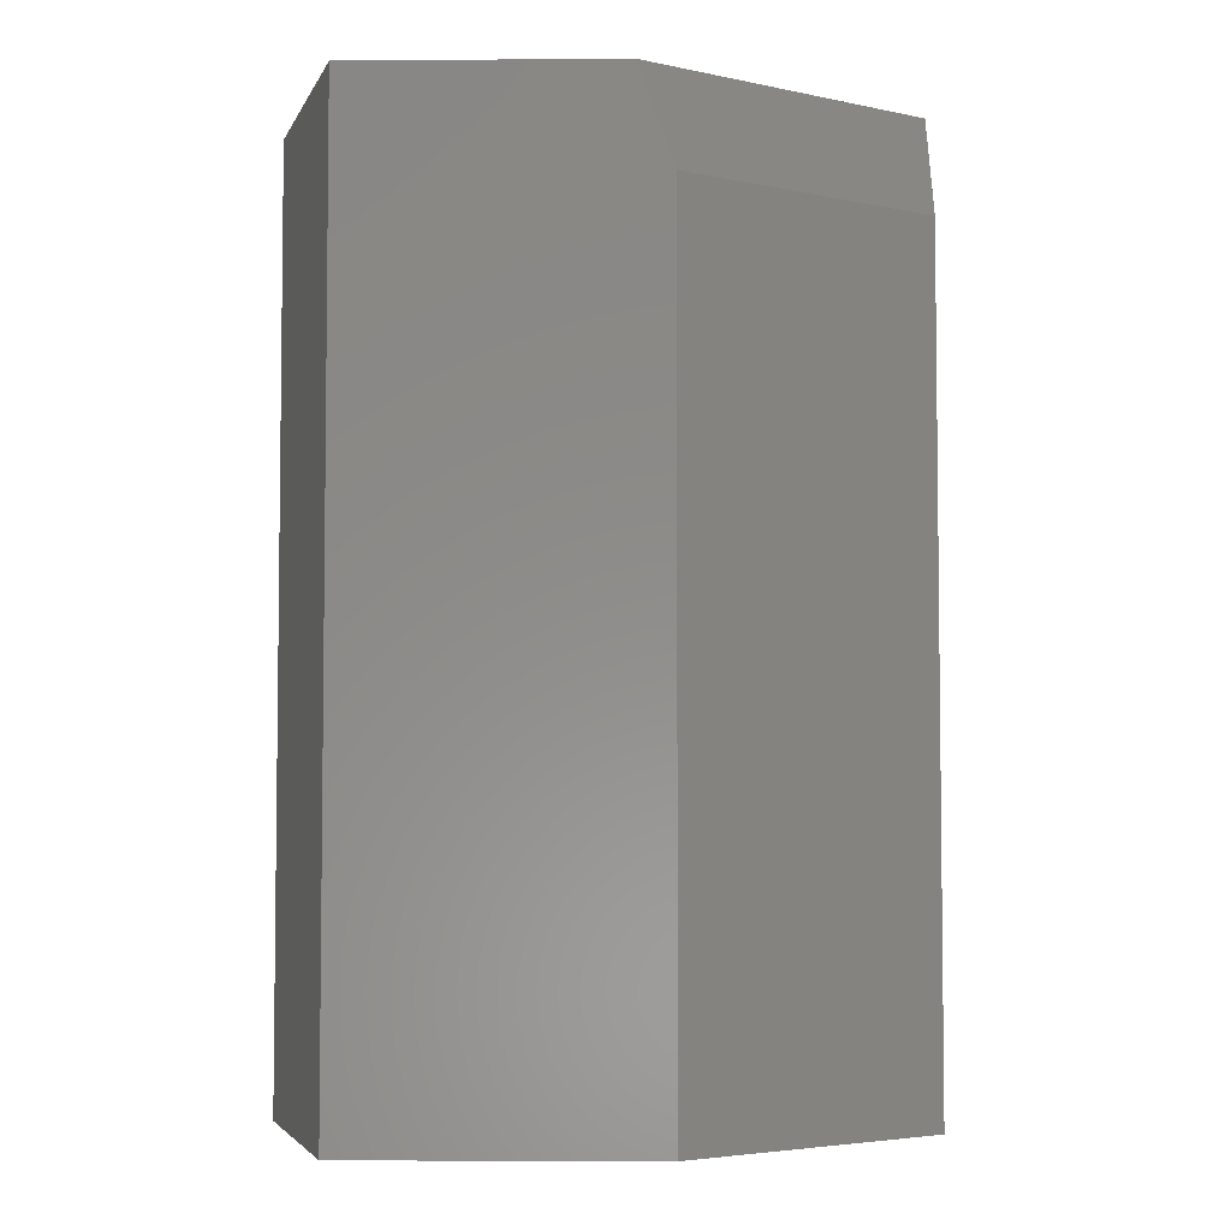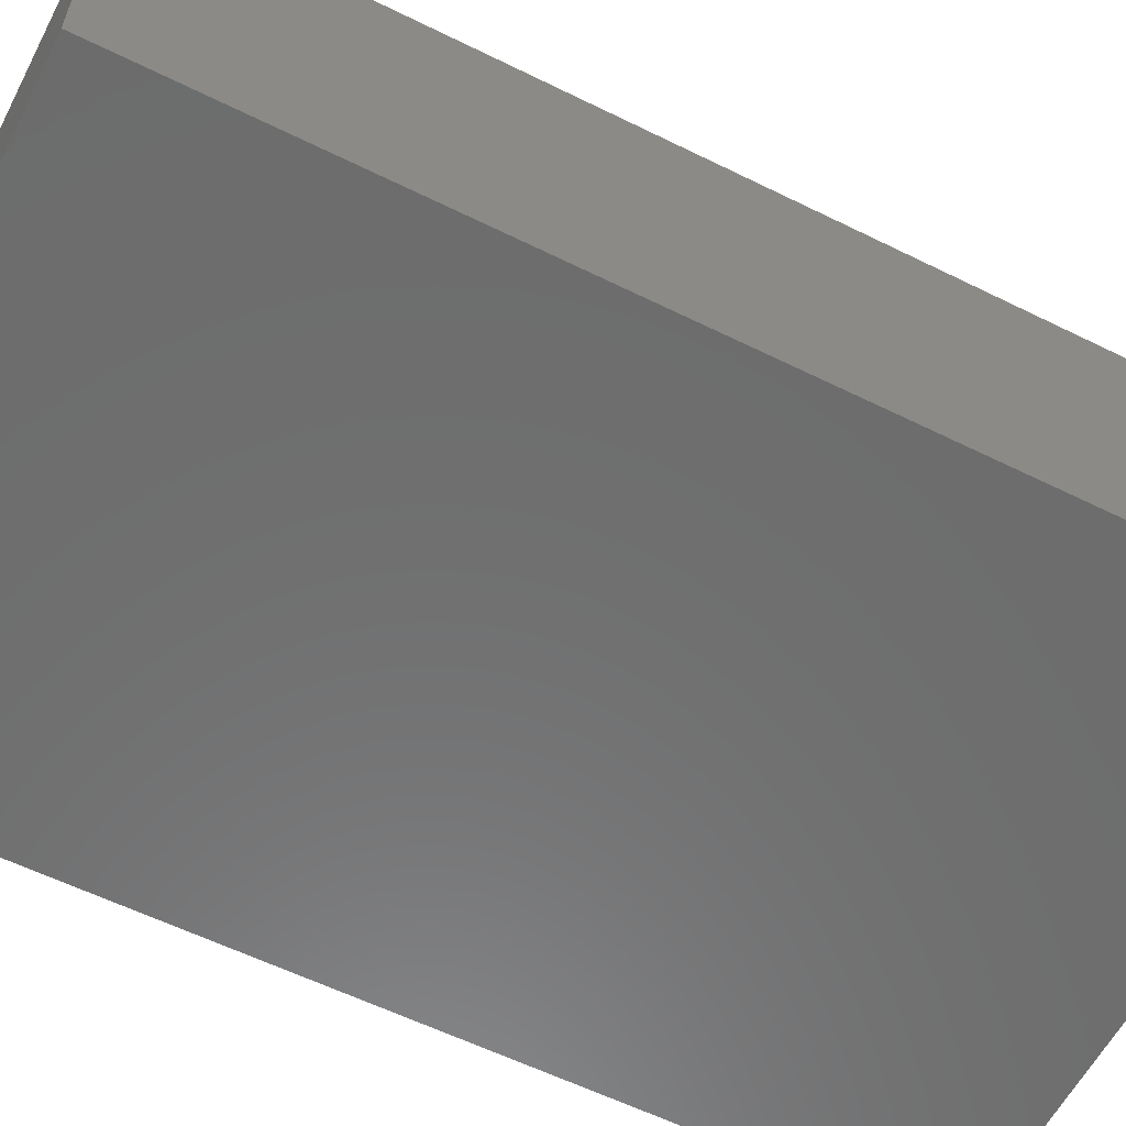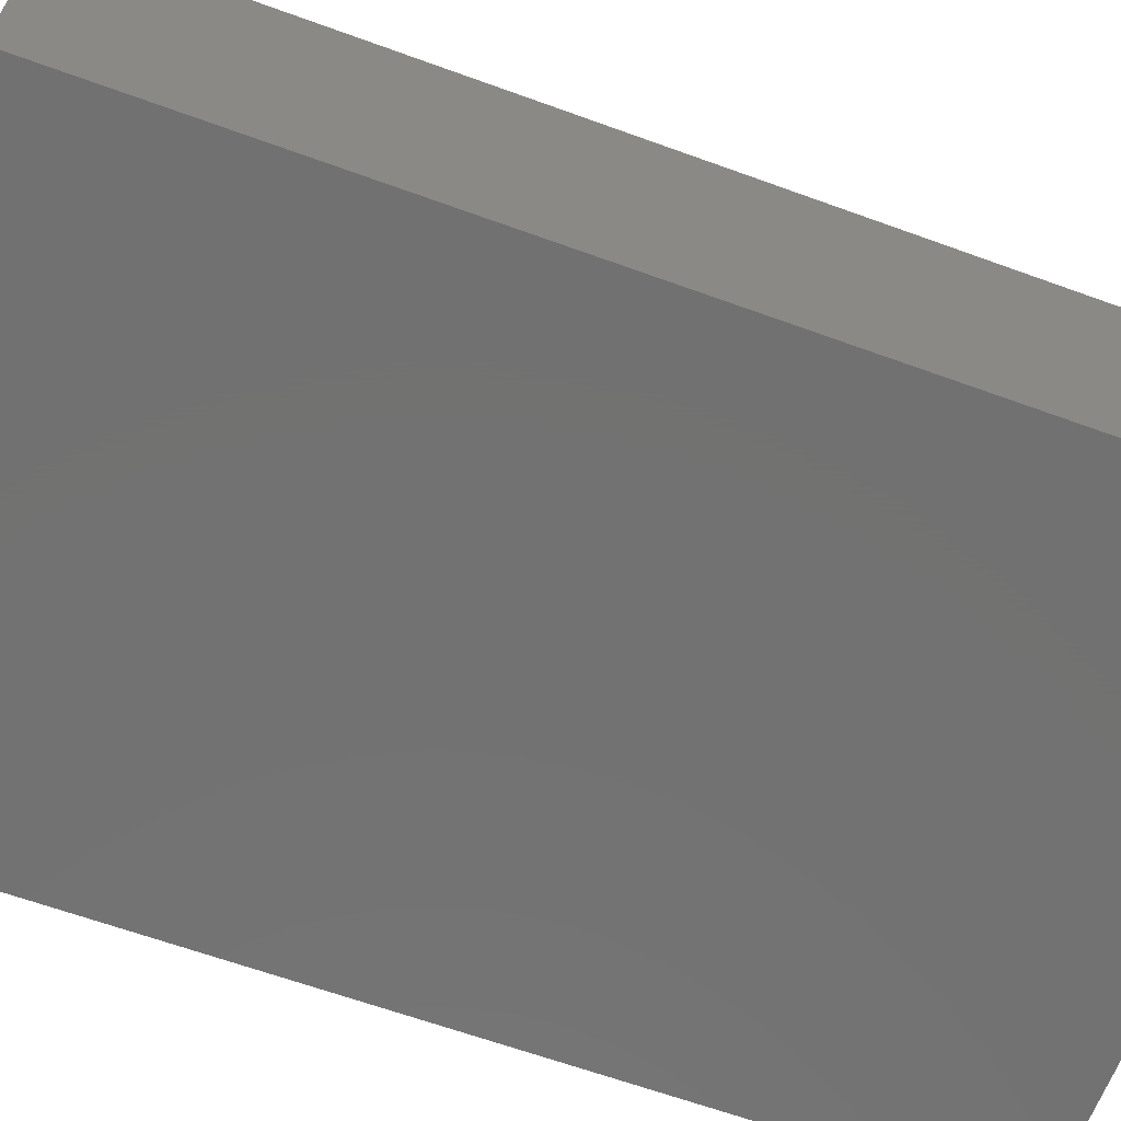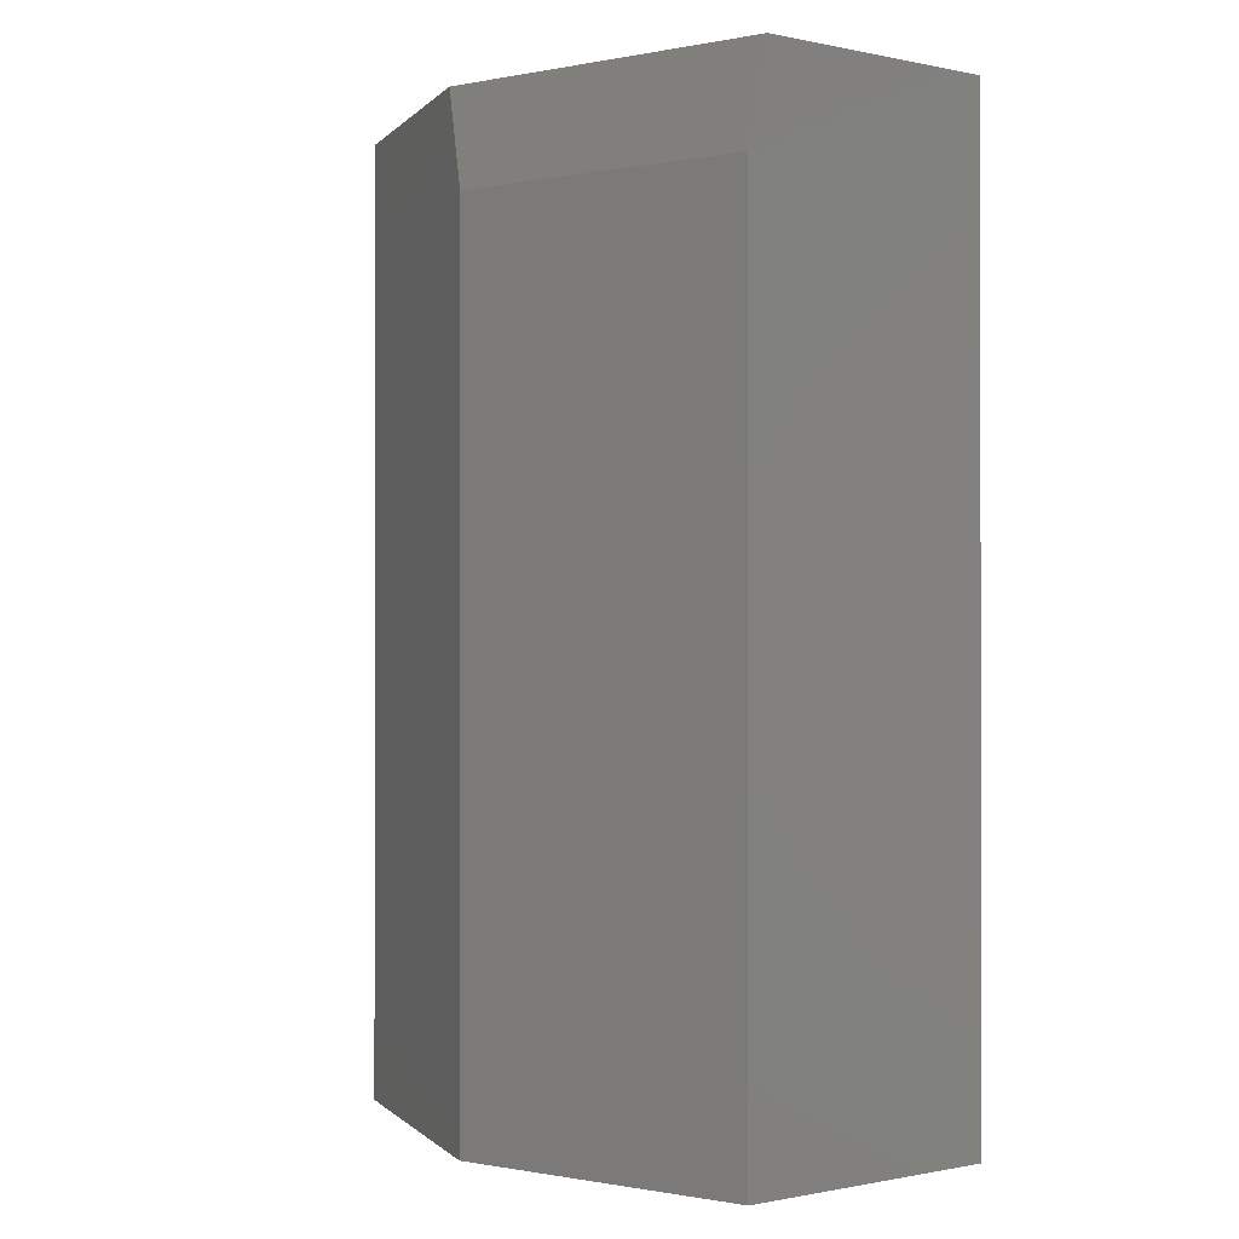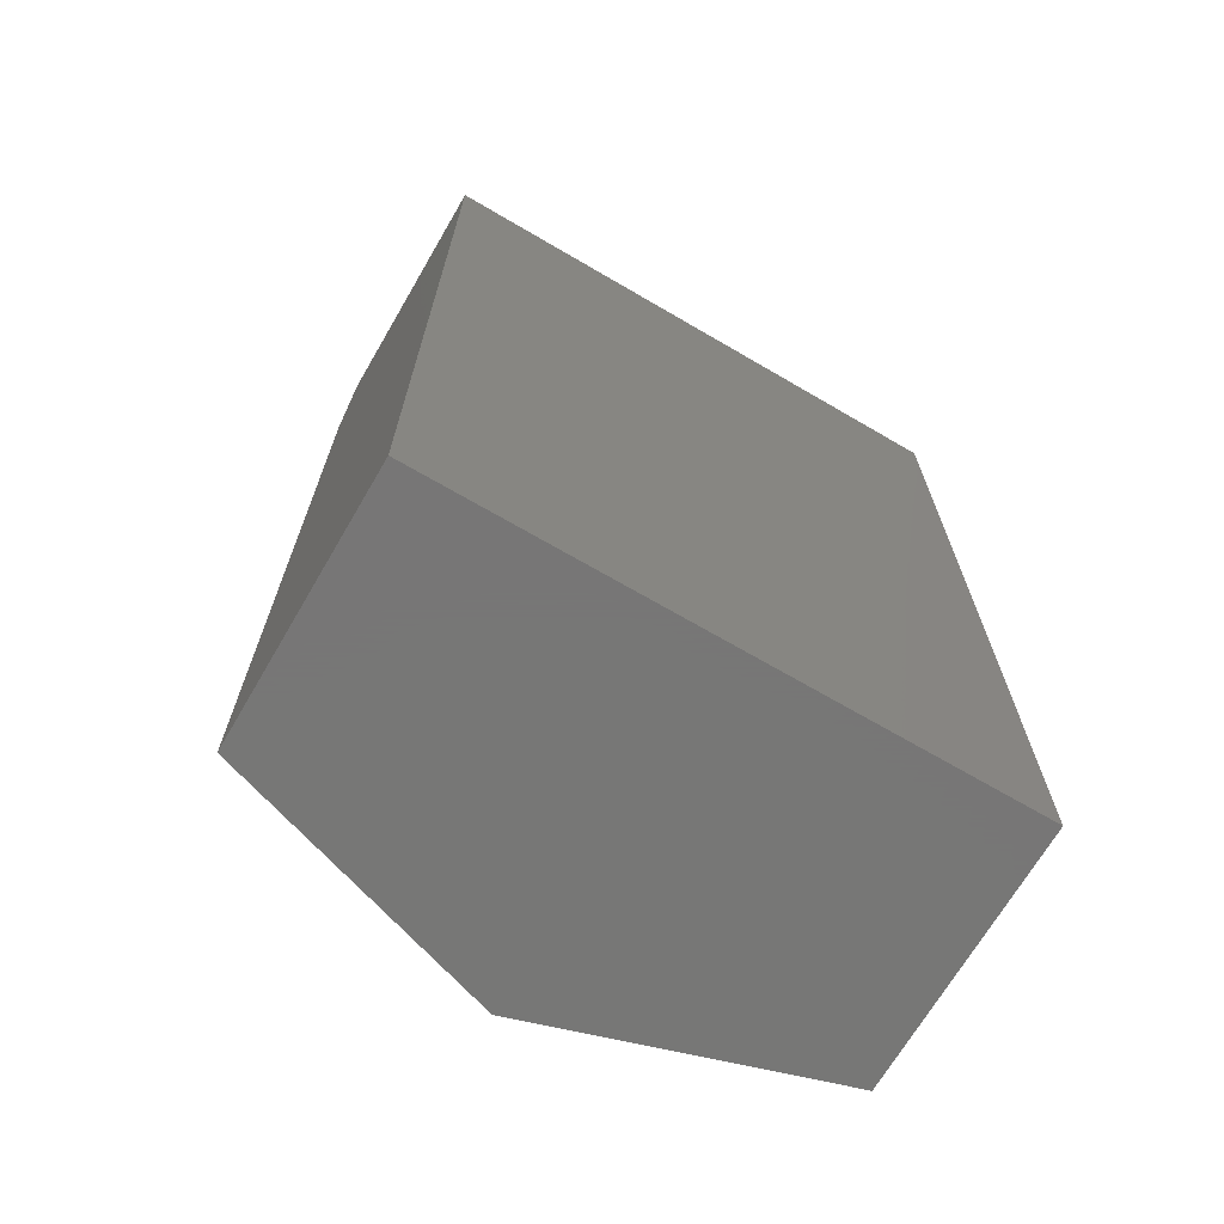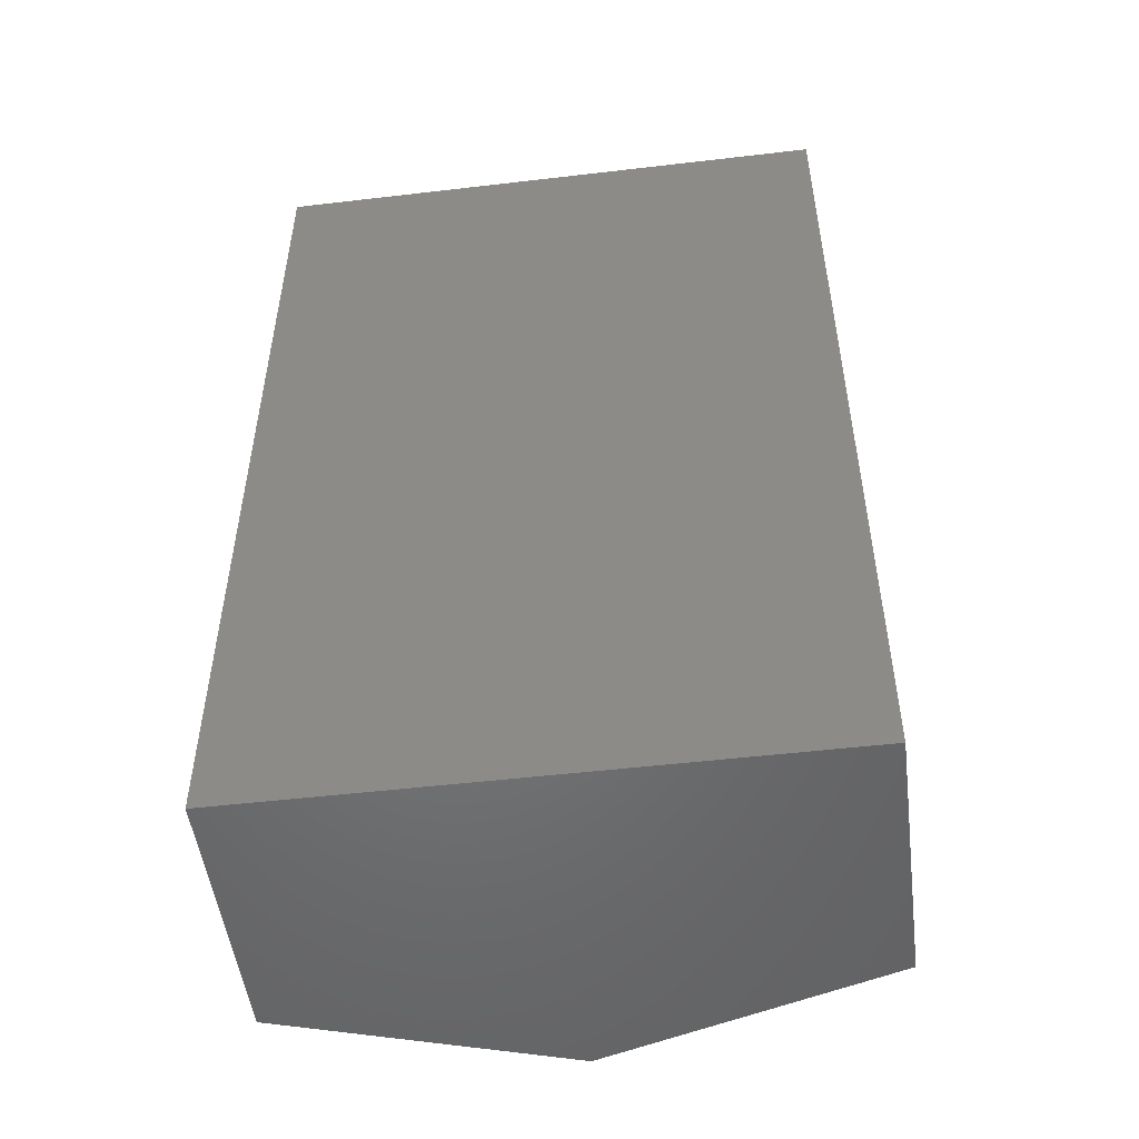
<metadata>
{"format":"stl","ext":"stl","renderer":"f3d","projection":"perspective","resolution":1024,"background":"white","views":[{"elev":-4.4,"azim":-16.3,"up":"+Y"},{"elev":-59.0,"azim":-117.0,"up":"+Z"},{"elev":-63.8,"azim":-110.2,"up":"+Z"},{"elev":-0.6,"azim":52.8,"up":"+Y"},{"elev":-69.2,"azim":149.7,"up":"+Y"},{"elev":-50.8,"azim":-172.7,"up":"+Y"}]}
</metadata>
<code>
# stl→obj: 14 verts, 24 faces
v 0.2266 2.515e-17 0.1935
v -0.2266 7.134e-34 0.2099
v -0.02358 1.127e-17 0.2733
v 0.2266 2.515e-17 -2.775e-17
v 0.002385 1.271e-17 -1.402e-17
v -0.2266 0 0
v -0.2266 -0.75 0.2099
v 0.002385 -0.75 0.2814
v 0.002385 -0.07812 0.2814
v 0.2266 -0.07812 0.2099
v 0.2266 -0.75 0.2099
v 0.2266 -0.75 -2.775e-17
v -0.2266 -0.75 0
v 0.002385 -0.75 -1.402e-17
f 1 2 3
f 4 5 1
f 1 5 6
f 1 6 2
f 7 8 2
f 2 8 9
f 2 9 3
f 10 9 11
f 11 9 8
f 11 12 10
f 10 12 4
f 10 4 1
f 10 1 9
f 9 1 3
f 7 11 8
f 7 13 11
f 11 13 14
f 11 14 12
f 2 6 7
f 7 6 13
f 5 4 14
f 14 4 12
f 6 5 13
f 13 5 14

</code>
